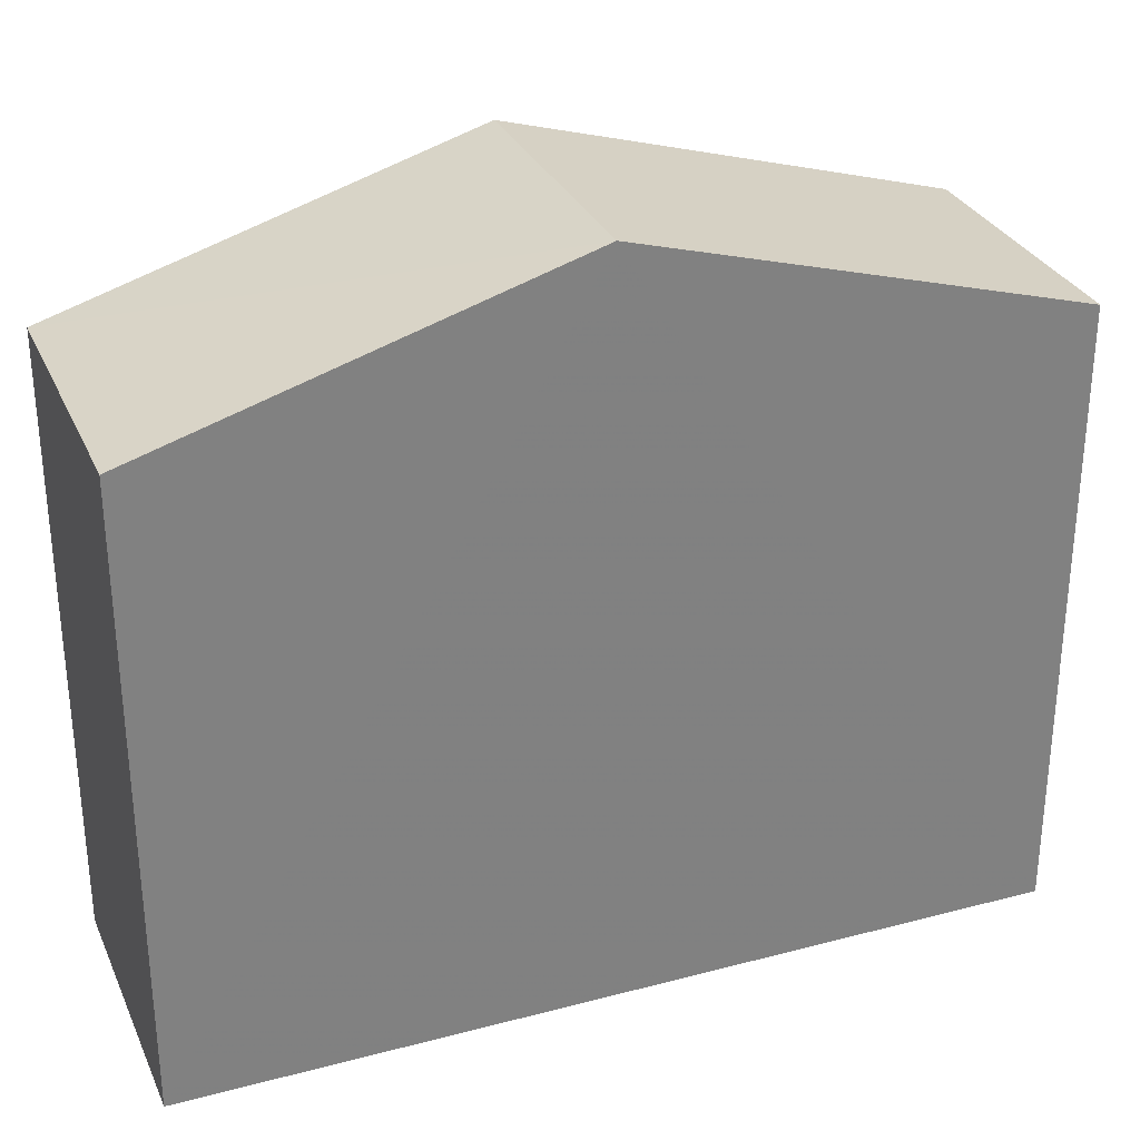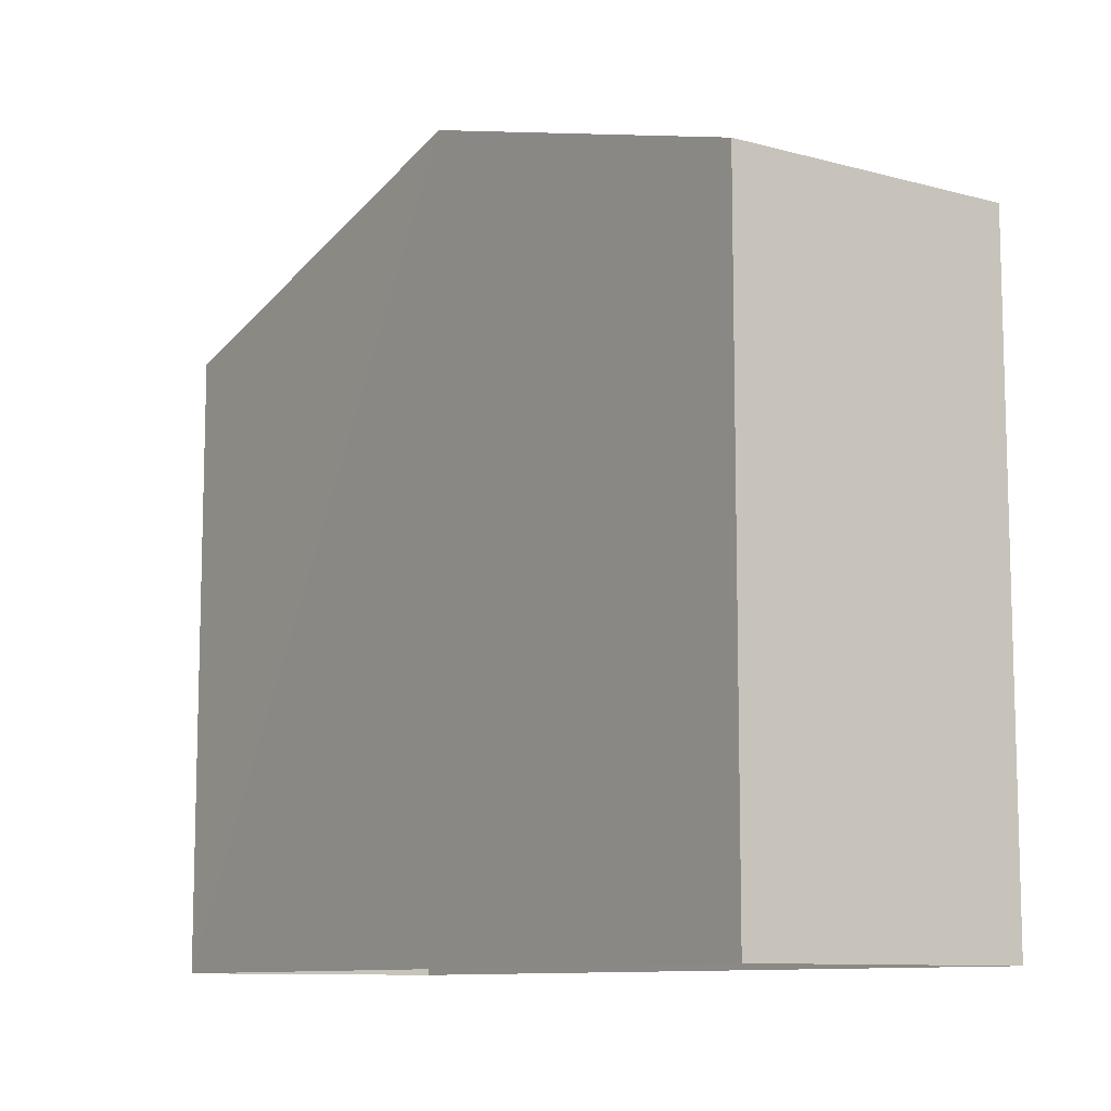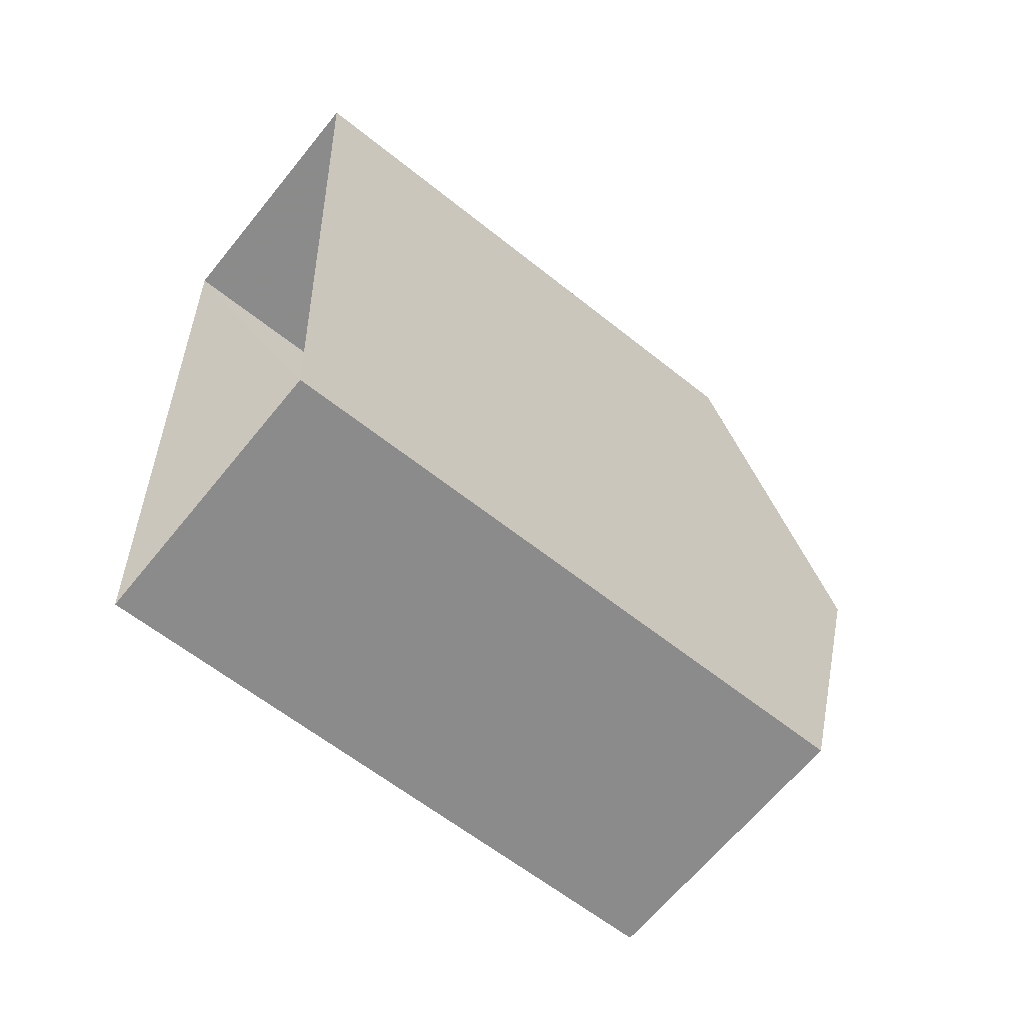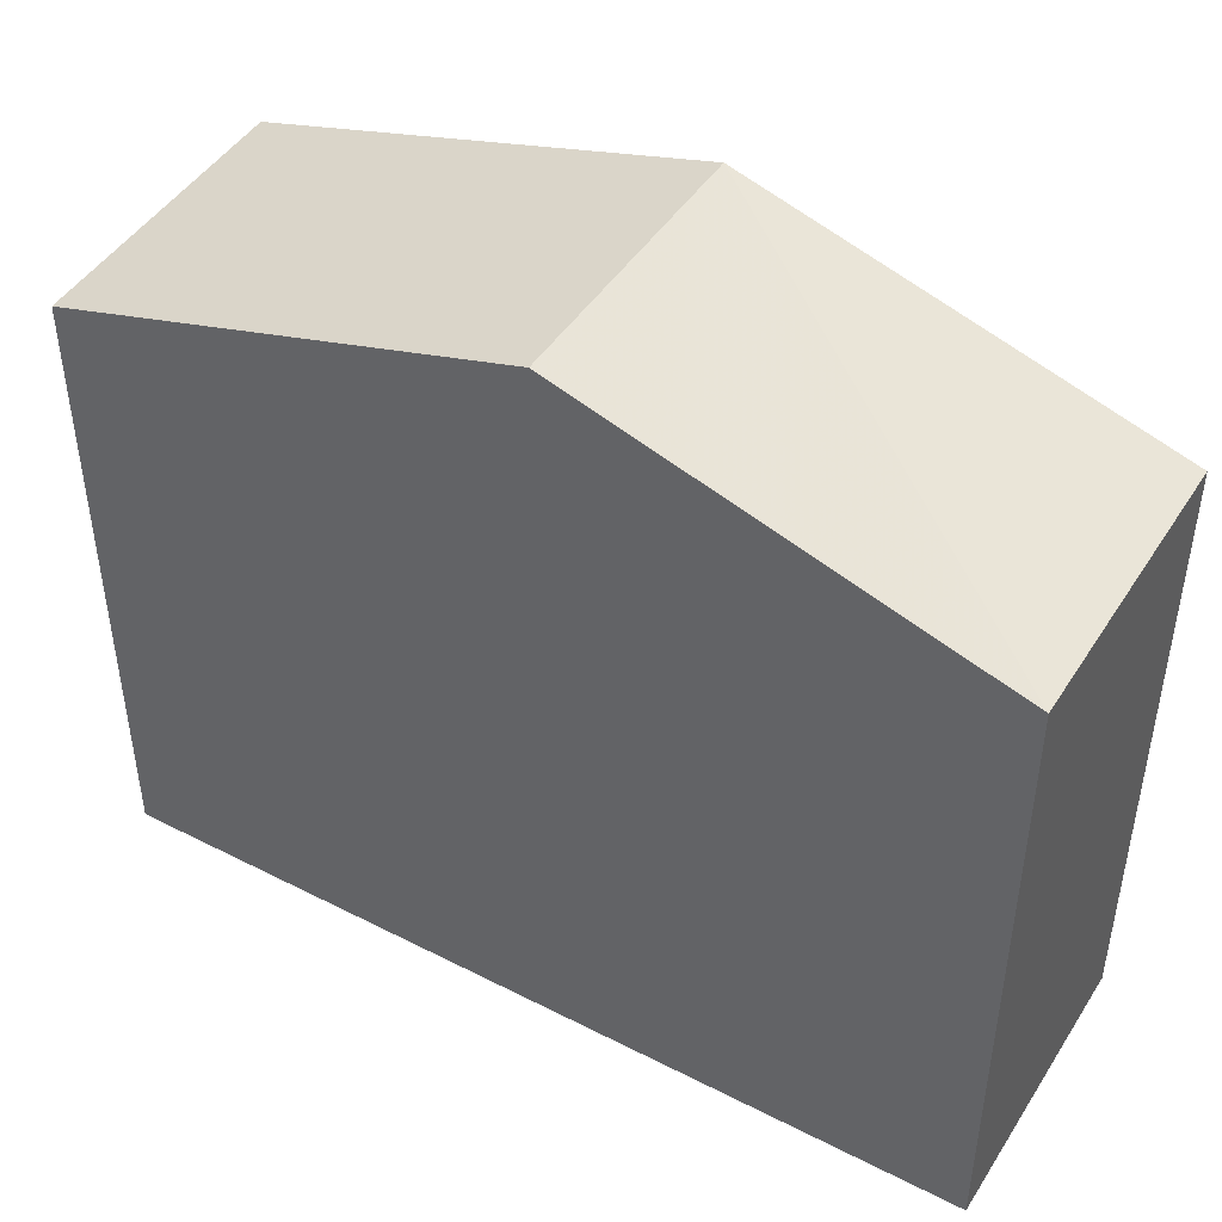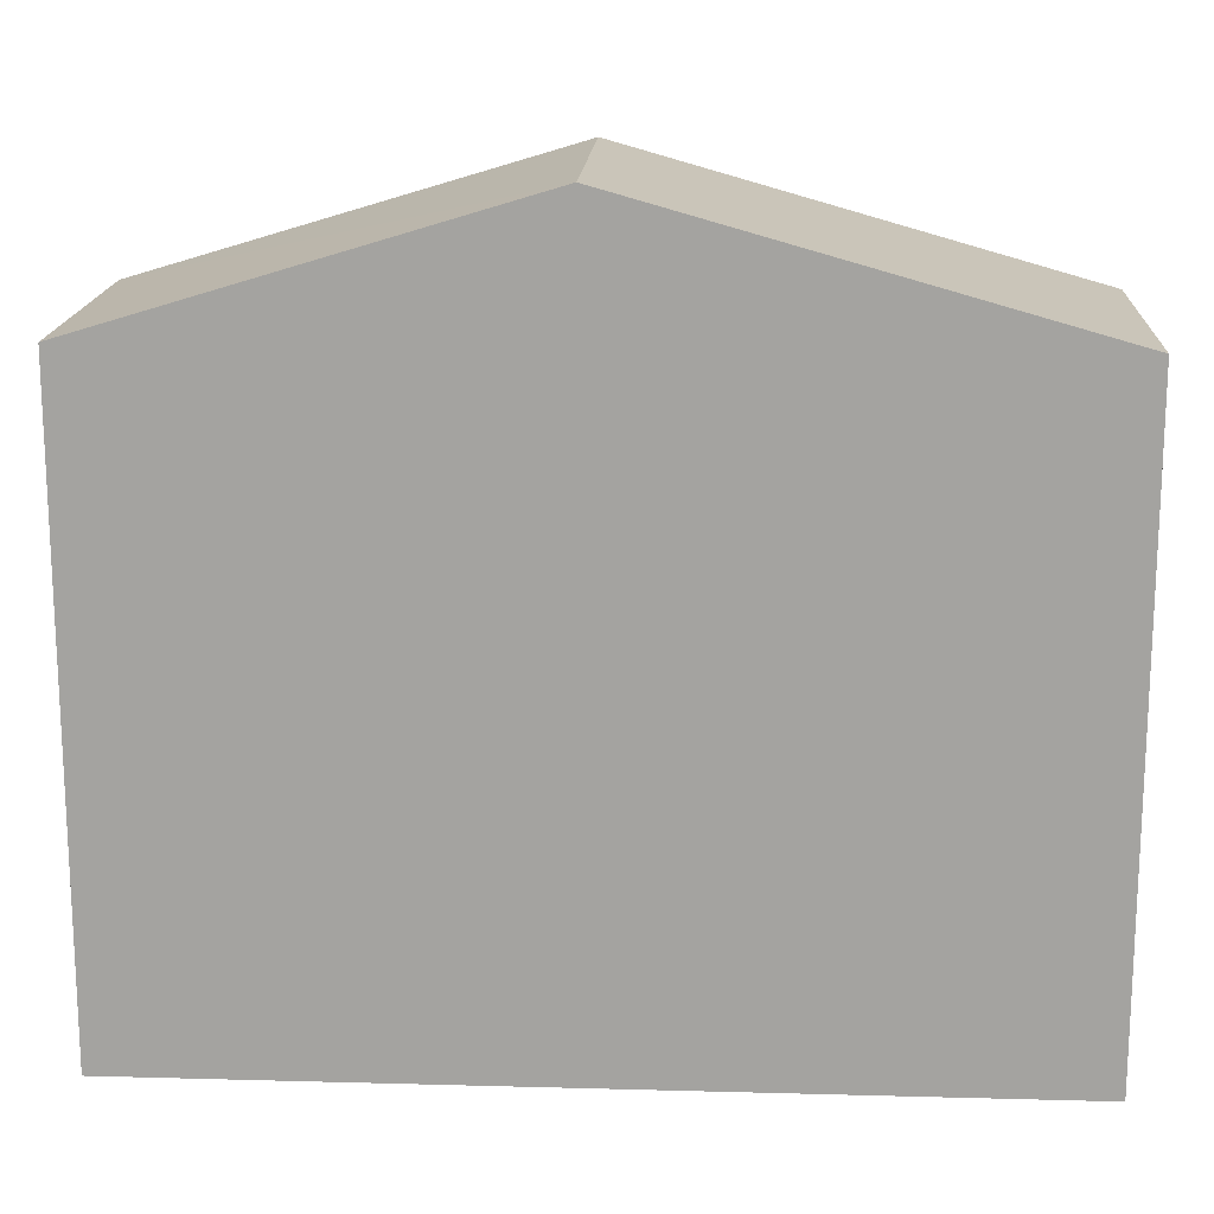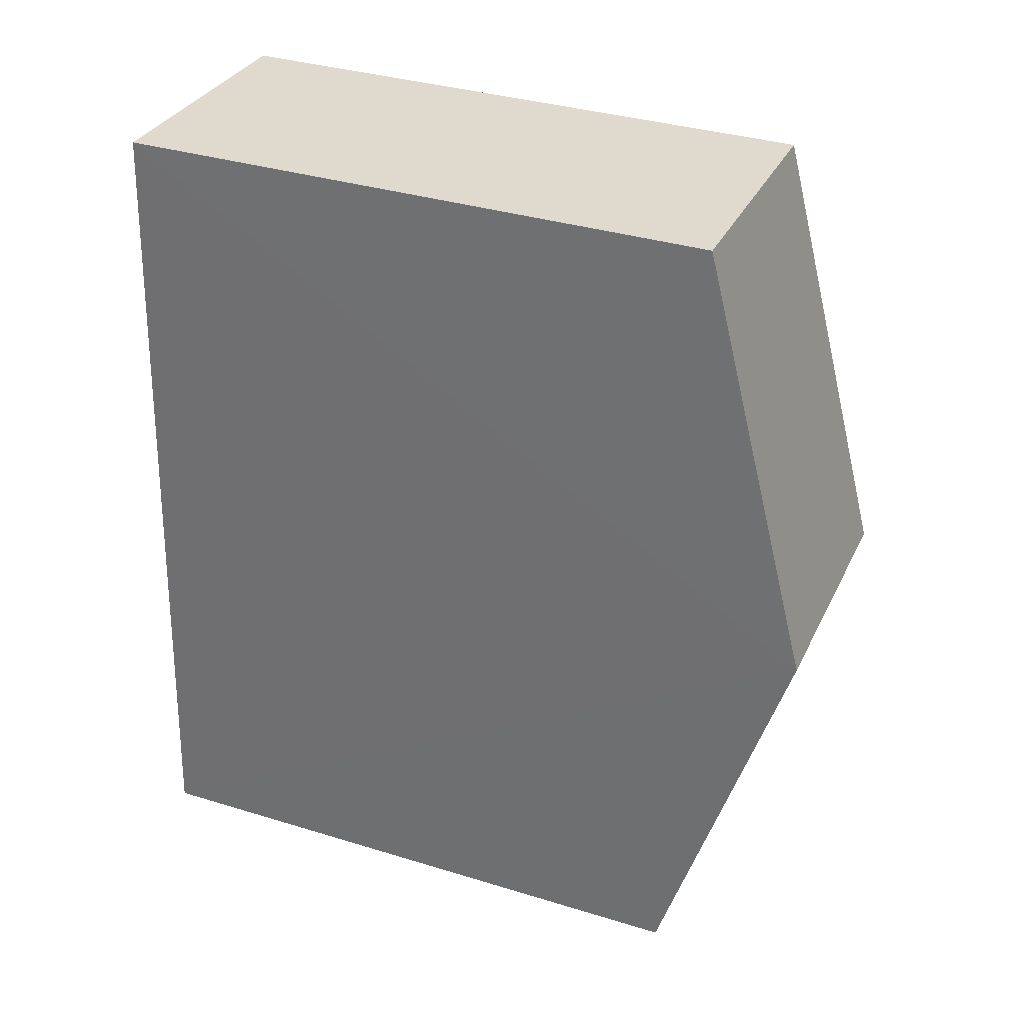
<metadata>
{"format":"obj","ext":"obj","renderer":"f3d","projection":"perspective","resolution":1024,"background":"white","views":[{"elev":30.1,"azim":65.4,"up":"+Z"},{"elev":-9.9,"azim":-38.8,"up":"+Z"},{"elev":-60.8,"azim":-129.3,"up":"+Y"},{"elev":45.5,"azim":-63.0,"up":"+Z"},{"elev":16.5,"azim":89.4,"up":"+Z"},{"elev":35.7,"azim":-67.8,"up":"+Y"}]}
</metadata>
<code>
v -3.721e+05 -1.053e+05 25.16
v -3.721e+05 -1.053e+05 25.16
v -3.721e+05 -1.053e+05 25.16
v -3.721e+05 -1.053e+05 25.16
v -3.721e+05 -1.053e+05 32.19
v -3.721e+05 -1.053e+05 32.19
v -3.721e+05 -1.053e+05 33.62
v -3.721e+05 -1.053e+05 33.62
v -3.721e+05 -1.053e+05 32.19
v -3.721e+05 -1.053e+05 32.19
f 1 2 3
f 4 1 3
f 5 6 7
f 8 5 7
f 7 9 8
f 7 10 9
f 10 4 3
f 9 10 3
f 9 3 8
f 3 2 8
f 2 5 8
f 5 2 1
f 6 5 1
f 6 1 7
f 1 4 7
f 4 10 7

</code>
